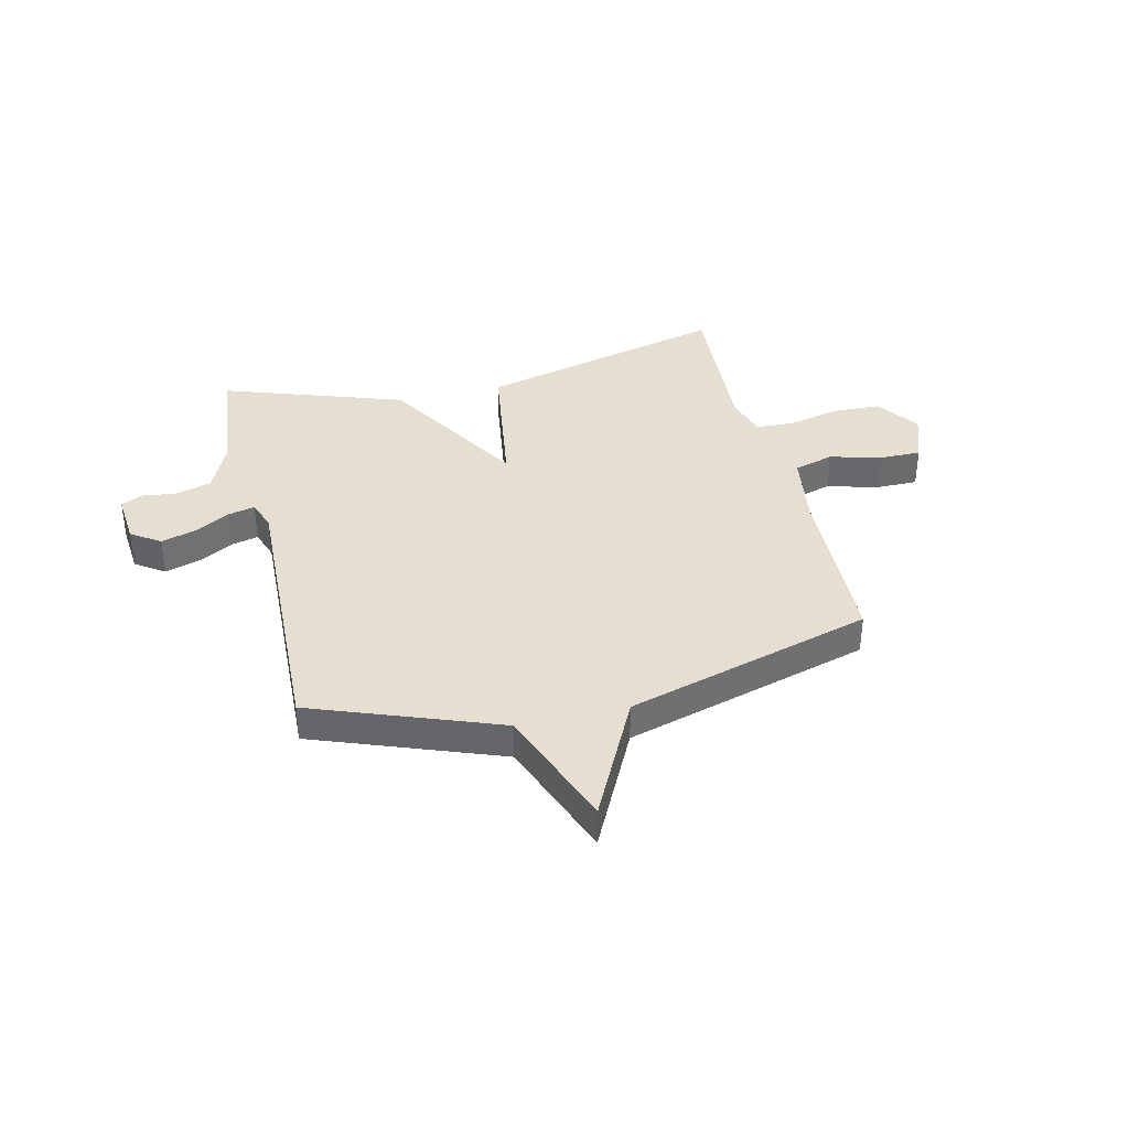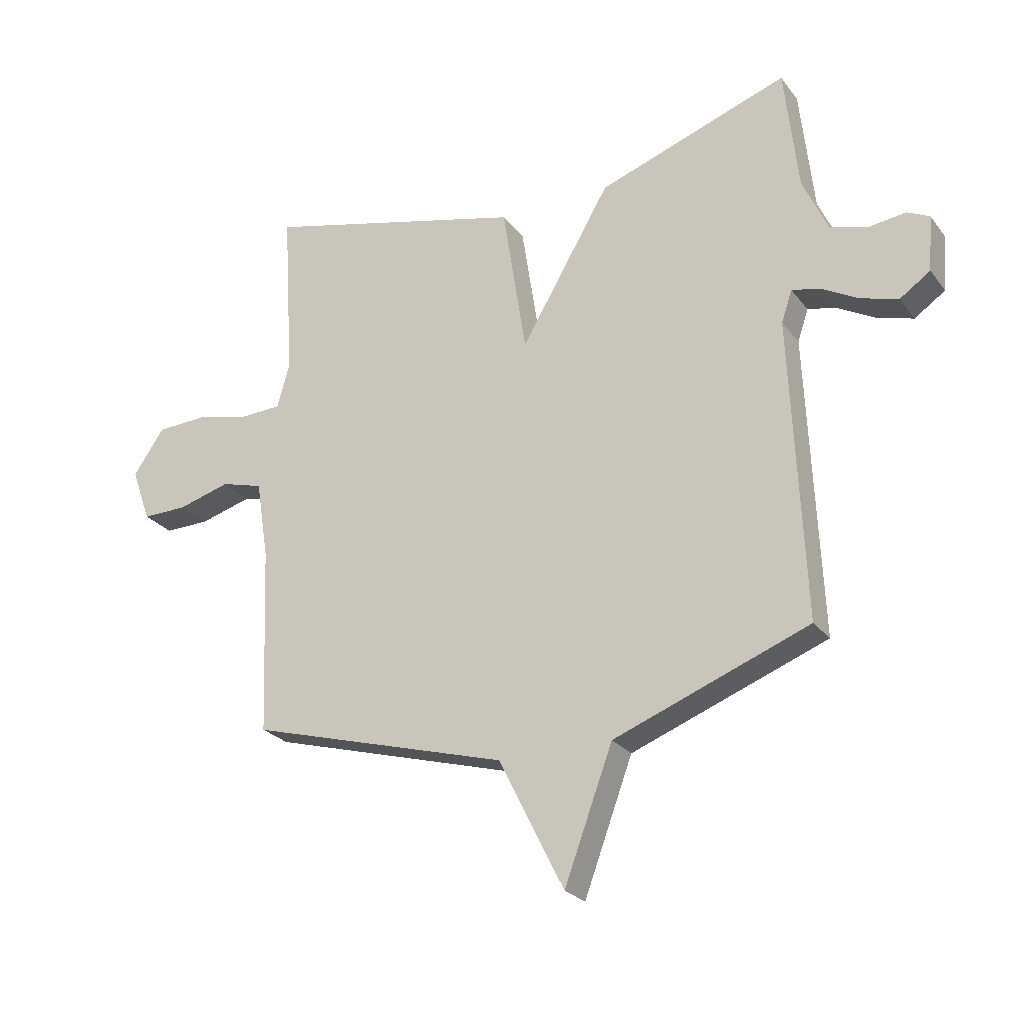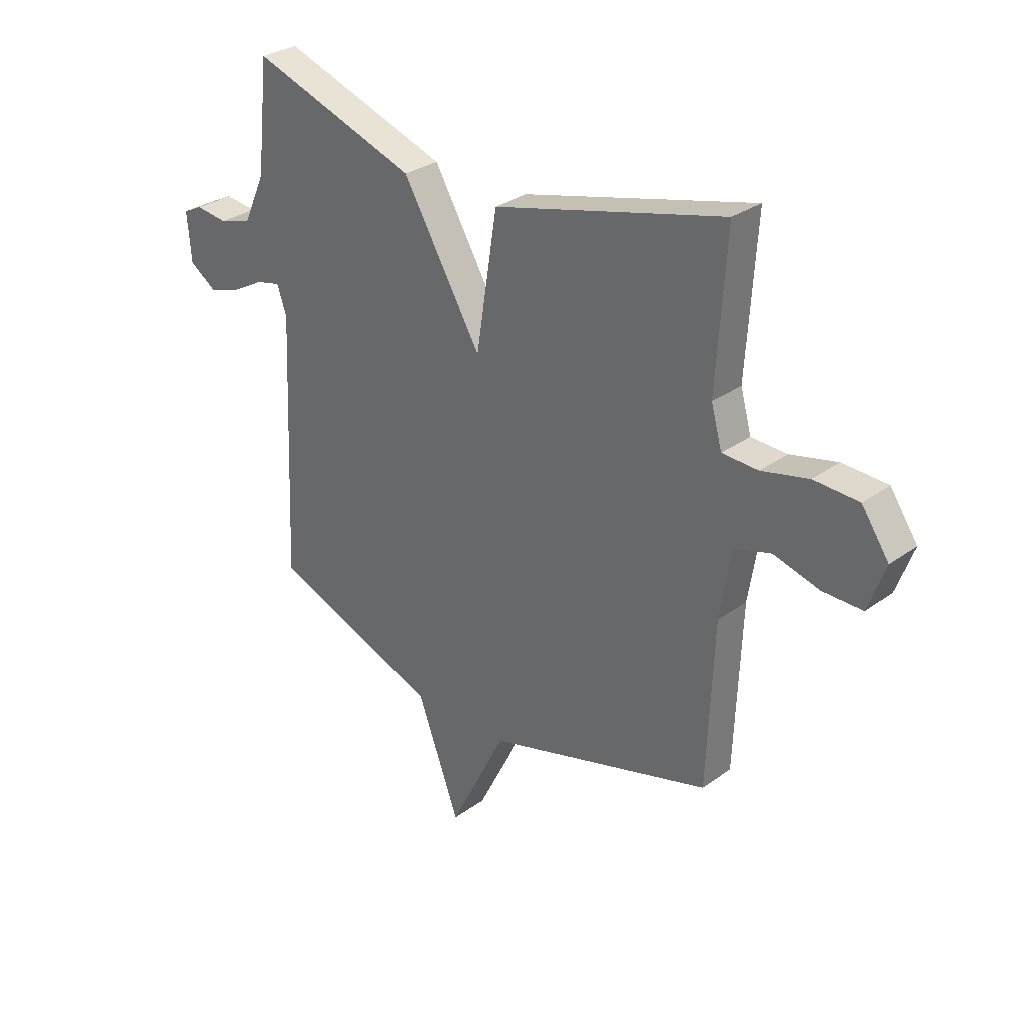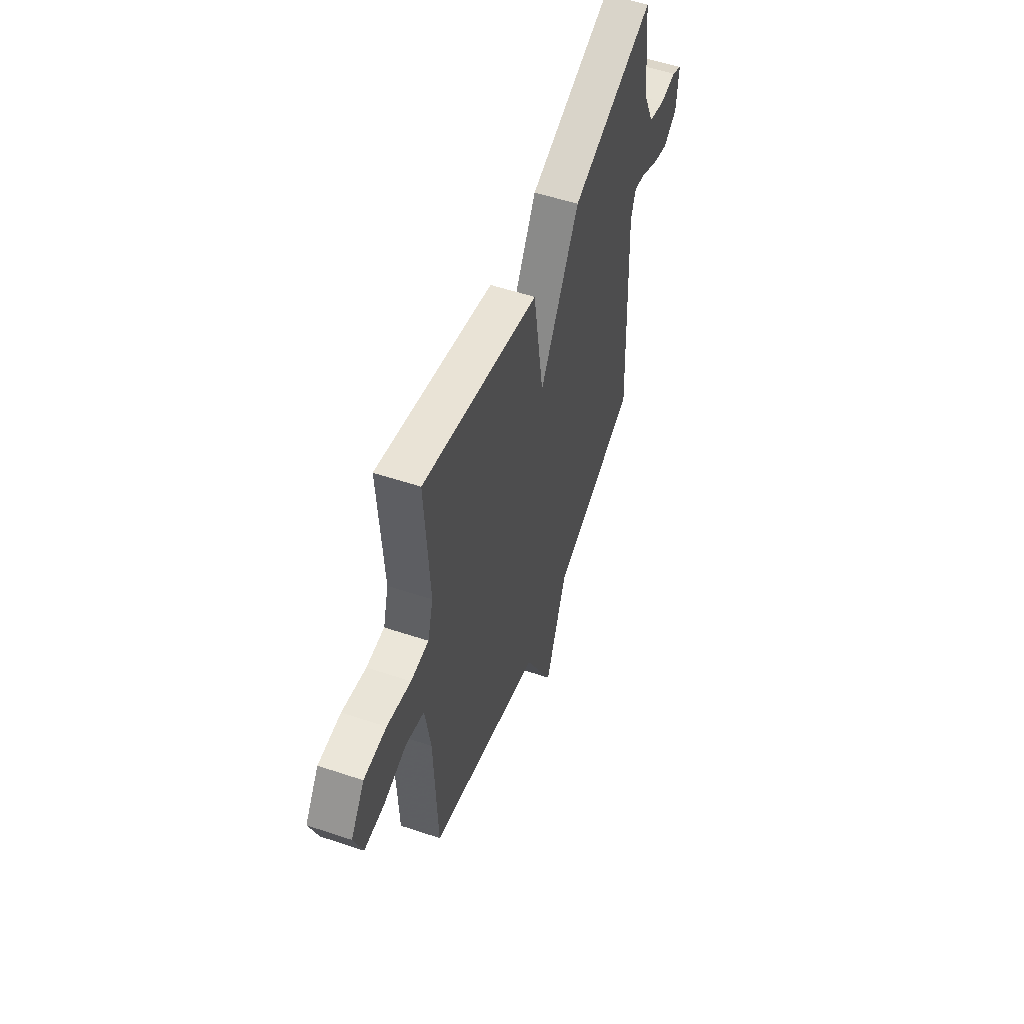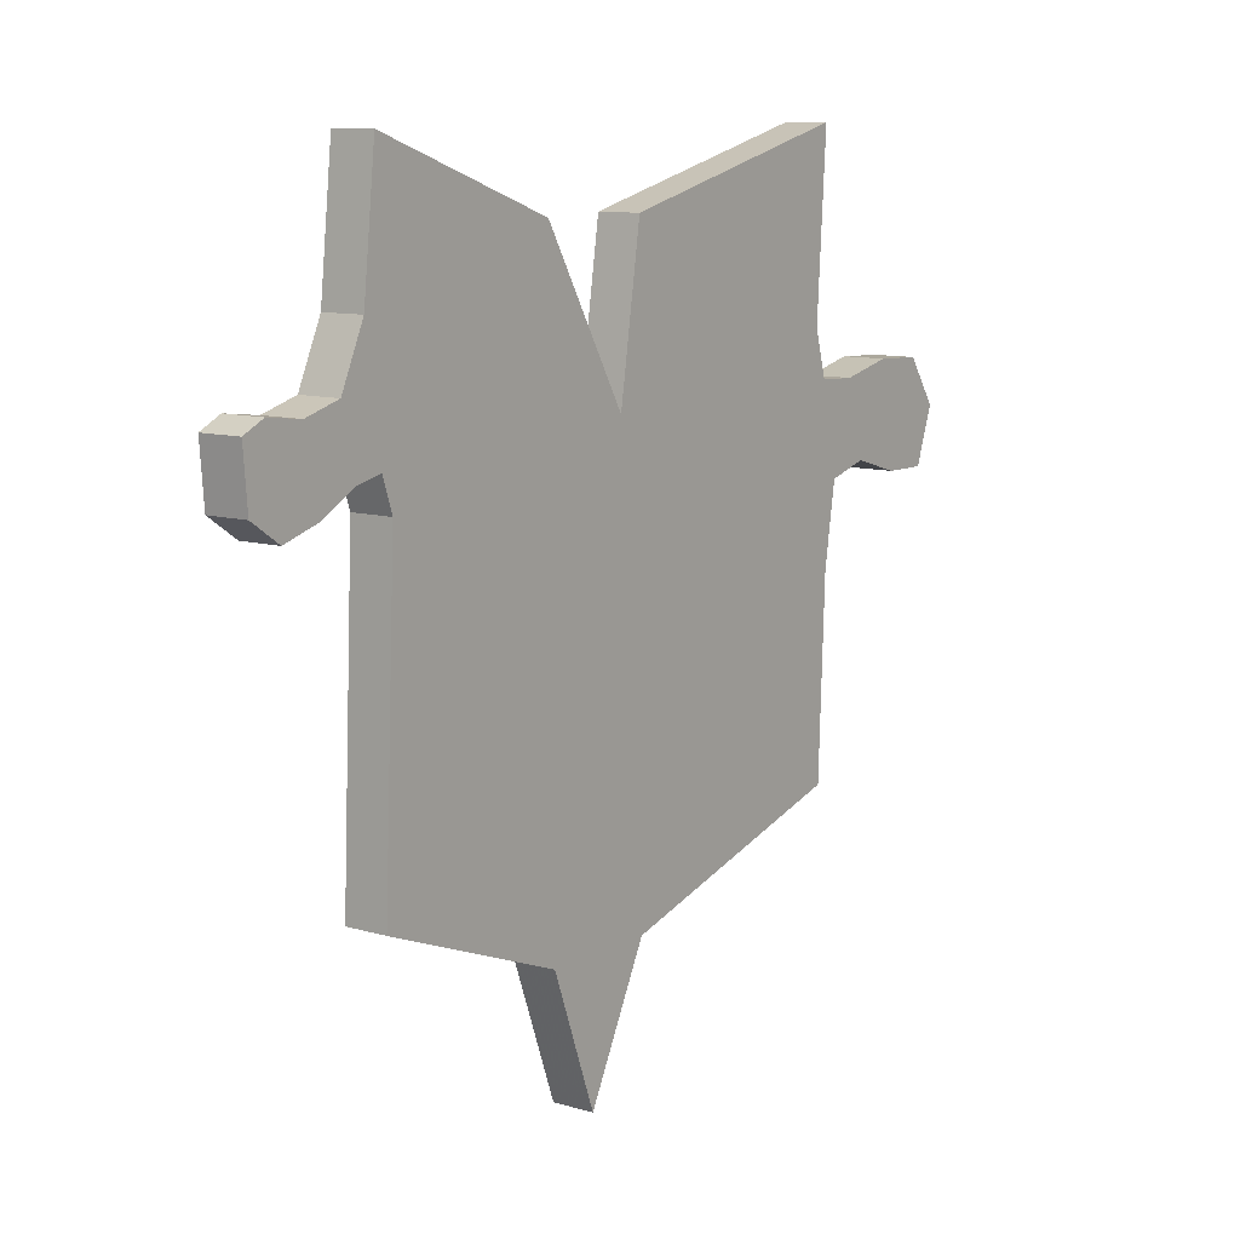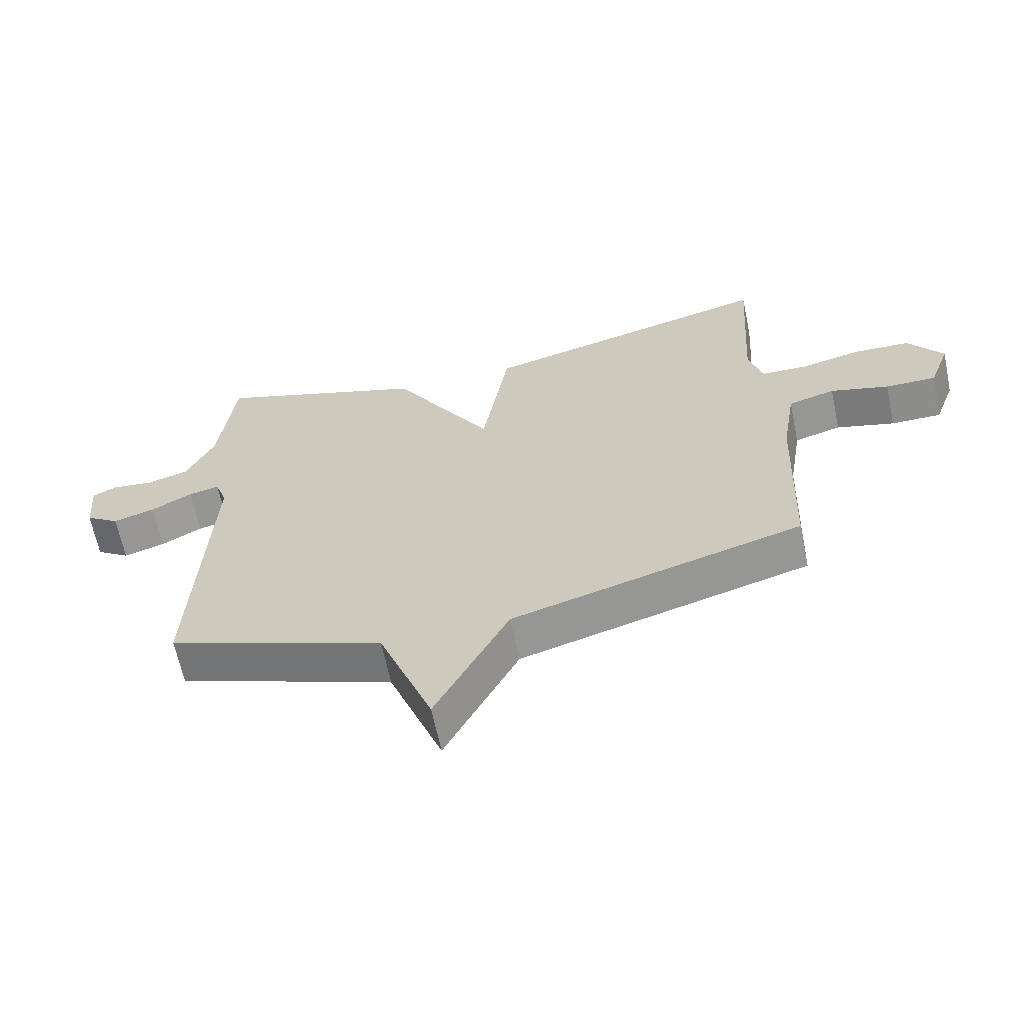
<metadata>
{"format":"obj","ext":"obj","renderer":"f3d","projection":"perspective","resolution":1024,"background":"white","views":[{"elev":37.4,"azim":166.4,"up":"+Y"},{"elev":-25.1,"azim":28.4,"up":"+Z"},{"elev":29.9,"azim":-136.5,"up":"+Z"},{"elev":54.3,"azim":-70.4,"up":"+Z"},{"elev":10.4,"azim":126.6,"up":"+Z"},{"elev":-64.6,"azim":-168.2,"up":"+Z"}]}
</metadata>
<code>
v -0.5 0.07 -0.5
v -0.513 0.07 -0.17
v -0.535 0.07 -0.032
v -0.609 0.07 -0.011
v -0.701 0.07 -0.037
v -0.781 0.07 -0.038
v -0.815 0.07 0.056
v -0.76 0.07 0.136
v -0.67 0.07 0.14
v -0.575 0.07 0.118
v -0.503 0.07 0.121
v -0.481 0.07 0.2
v -0.5 0.07 0.5
v -0.036 0.07 0.383
v 0.006 0.07 0.114
v 0.164 0.07 0.383
v 0.5 0.07 0.5
v 0.524 0.07 0.28
v 0.568 0.07 0.183
v 0.634 0.07 0.164
v 0.699 0.07 0.172
v 0.738 0.07 0.153
v 0.73 0.07 0.055
v 0.676 0.07 0.018
v 0.61 0.07 0.038
v 0.545 0.07 0.074
v 0.496 0.07 0.085
v 0.477 0.07 0.029
v 0.5 0.07 -0.5
v 0.157 0.07 -0.63
v 0.072 0.07 -0.859
v -0.043 0.07 -0.63
v -0.5 0 -0.5
v -0.513 0 -0.17
v -0.535 0 -0.032
v -0.609 0 -0.011
v -0.701 0 -0.037
v -0.781 0 -0.038
v -0.815 0 0.056
v -0.76 0 0.136
v -0.67 0 0.14
v -0.575 0 0.118
v -0.503 0 0.121
v -0.481 0 0.2
v -0.5 0 0.5
v -0.036 0 0.383
v 0.006 0 0.114
v 0.164 0 0.383
v 0.5 0 0.5
v 0.524 0 0.28
v 0.568 0 0.183
v 0.634 0 0.164
v 0.699 0 0.172
v 0.738 0 0.153
v 0.73 0 0.055
v 0.676 0 0.018
v 0.61 0 0.038
v 0.545 0 0.074
v 0.496 0 0.085
v 0.477 0 0.029
v 0.5 0 -0.5
v 0.157 0 -0.63
v 0.072 0 -0.859
v -0.043 0 -0.63
f 30 31 32
f 32 1 2
f 30 32 2
f 29 30 2
f 28 29 2
f 27 28 2 3
f 24 25 26
f 23 24 26
f 22 23 26
f 21 22 26
f 20 21 26
f 19 20 26 27
f 18 19 27
f 17 18 27
f 16 17 27
f 15 16 27
f 12 13 14 15
f 11 12 15
f 27 3 4
f 15 27 4
f 11 15 4
f 10 11 4
f 8 9 10
f 7 8 10
f 6 7 10
f 5 6 10
f 4 5 10
f 64 63 62
f 34 33 64
f 34 64 62
f 34 62 61
f 34 61 60
f 35 34 60 59
f 58 57 56
f 58 56 55
f 58 55 54
f 58 54 53
f 58 53 52
f 59 58 52 51
f 59 51 50
f 59 50 49
f 59 49 48
f 59 48 47
f 47 46 45 44
f 47 44 43
f 36 35 59
f 36 59 47
f 36 47 43
f 36 43 42
f 42 41 40
f 42 40 39
f 42 39 38
f 42 38 37
f 42 37 36
f 1 33 34 2
f 2 34 35 3
f 3 35 36 4
f 4 36 37 5
f 5 37 38 6
f 6 38 39 7
f 7 39 40 8
f 8 40 41 9
f 9 41 42 10
f 10 42 43 11
f 11 43 44 12
f 12 44 45 13
f 13 45 46 14
f 14 46 47 15
f 15 47 48 16
f 16 48 49 17
f 17 49 50 18
f 18 50 51 19
f 19 51 52 20
f 20 52 53 21
f 21 53 54 22
f 22 54 55 23
f 23 55 56 24
f 24 56 57 25
f 25 57 58 26
f 26 58 59 27
f 27 59 60 28
f 28 60 61 29
f 29 61 62 30
f 30 62 63 31
f 31 63 64 32
f 32 64 33 1

</code>
